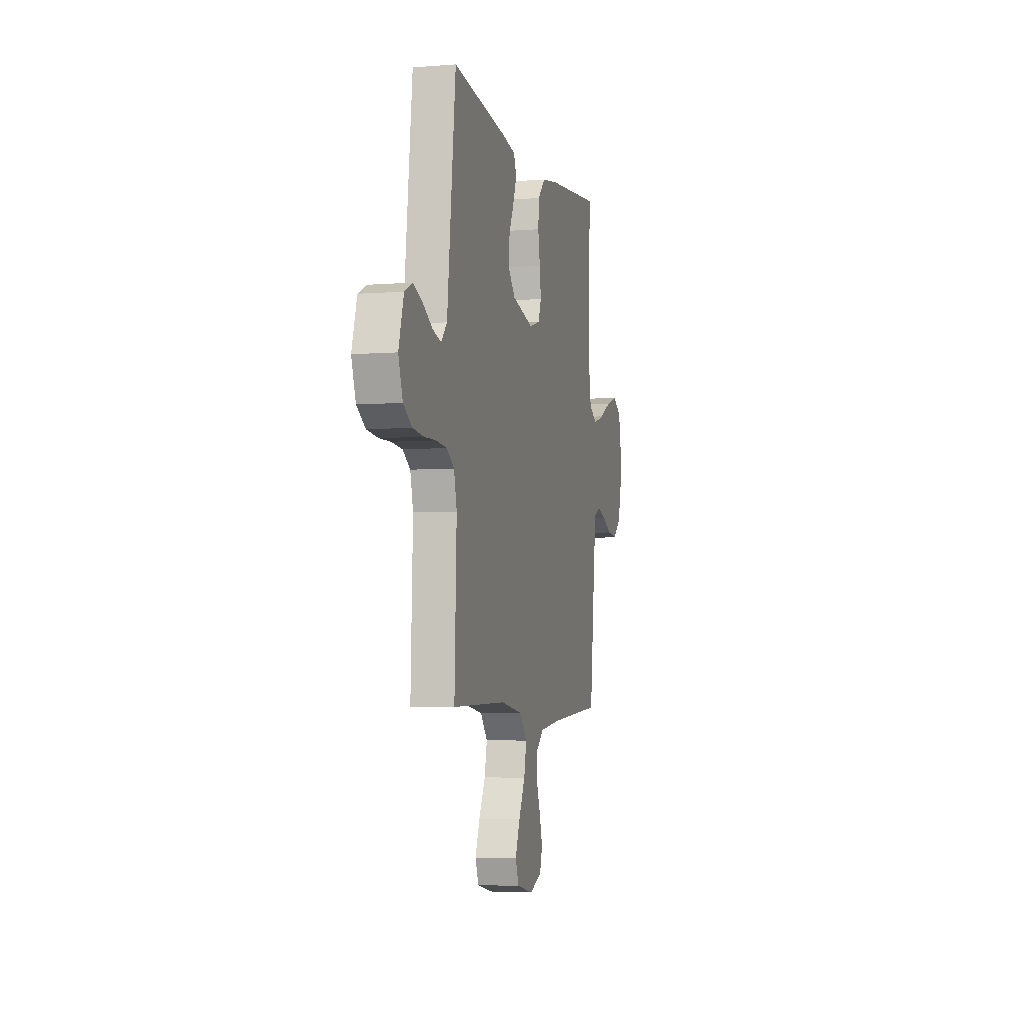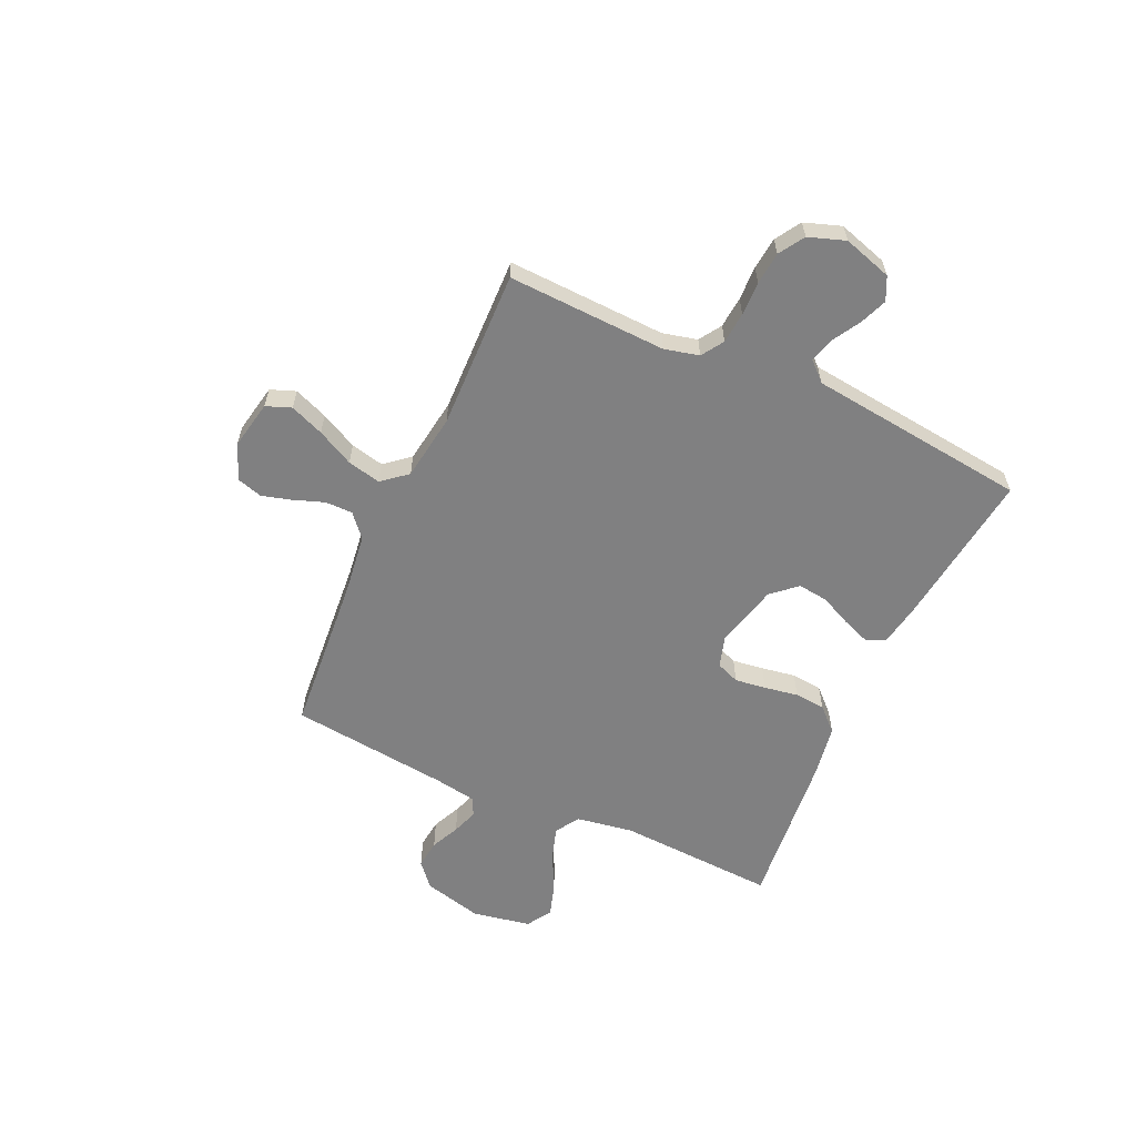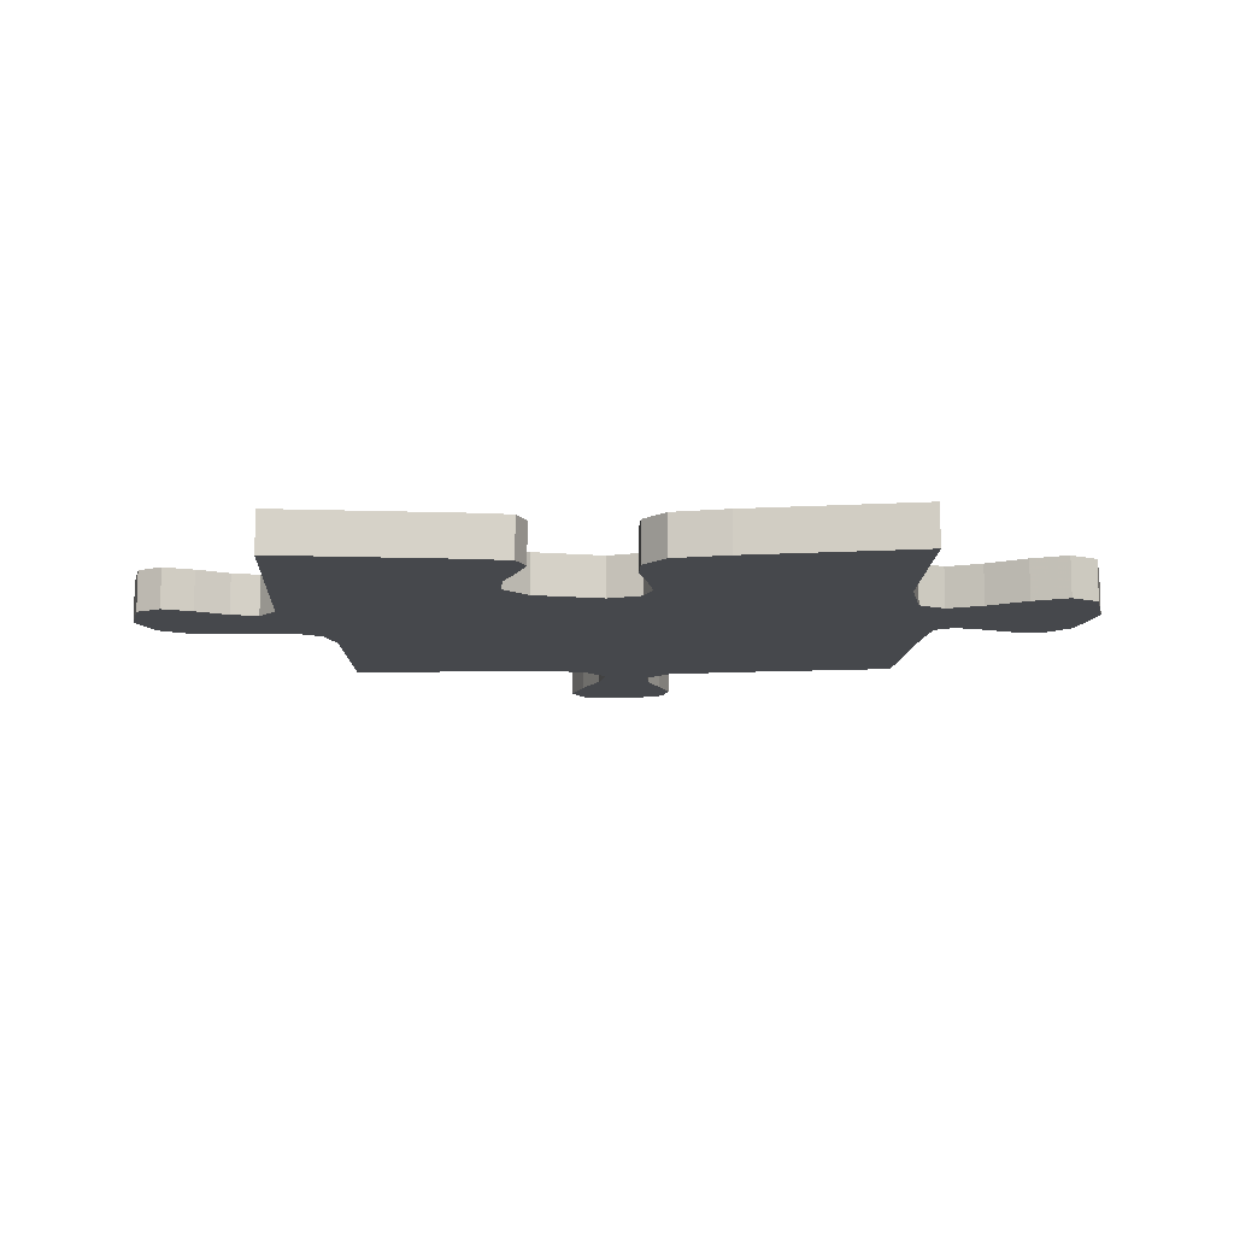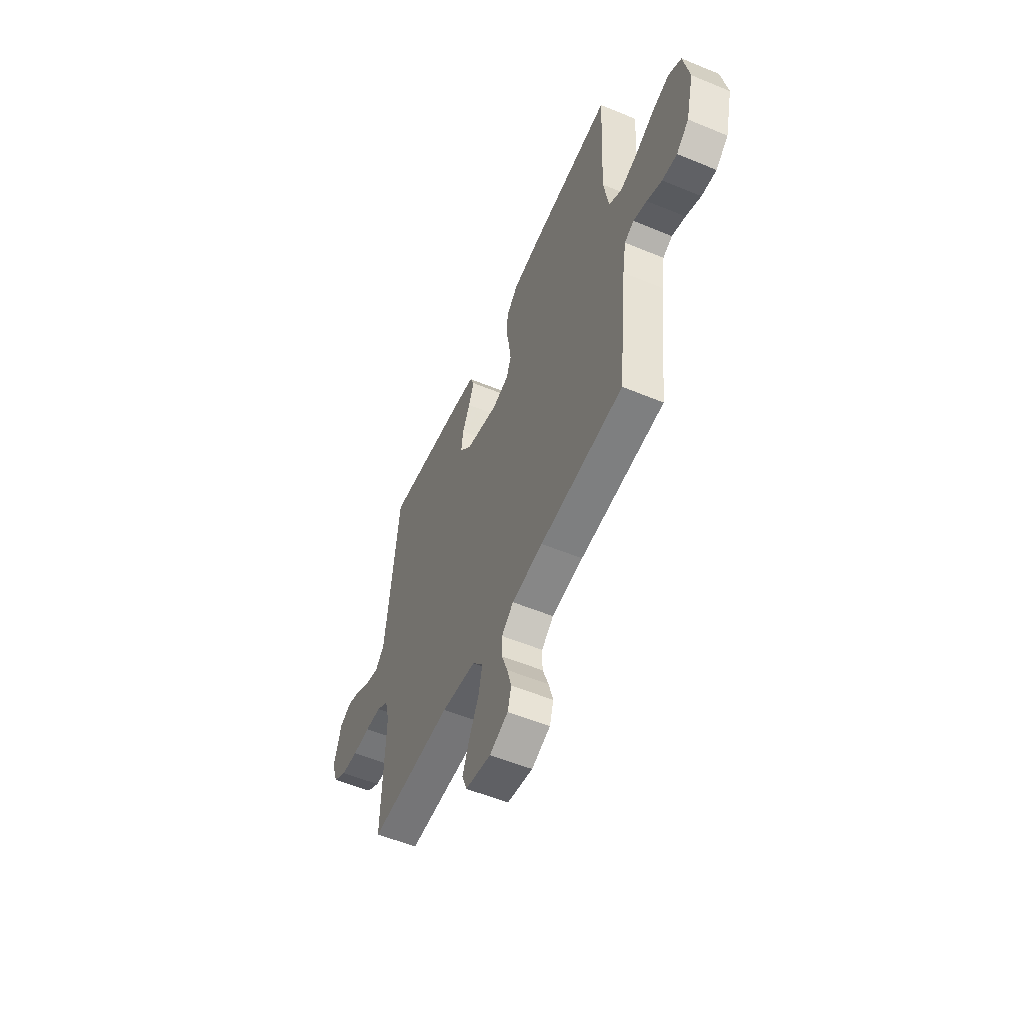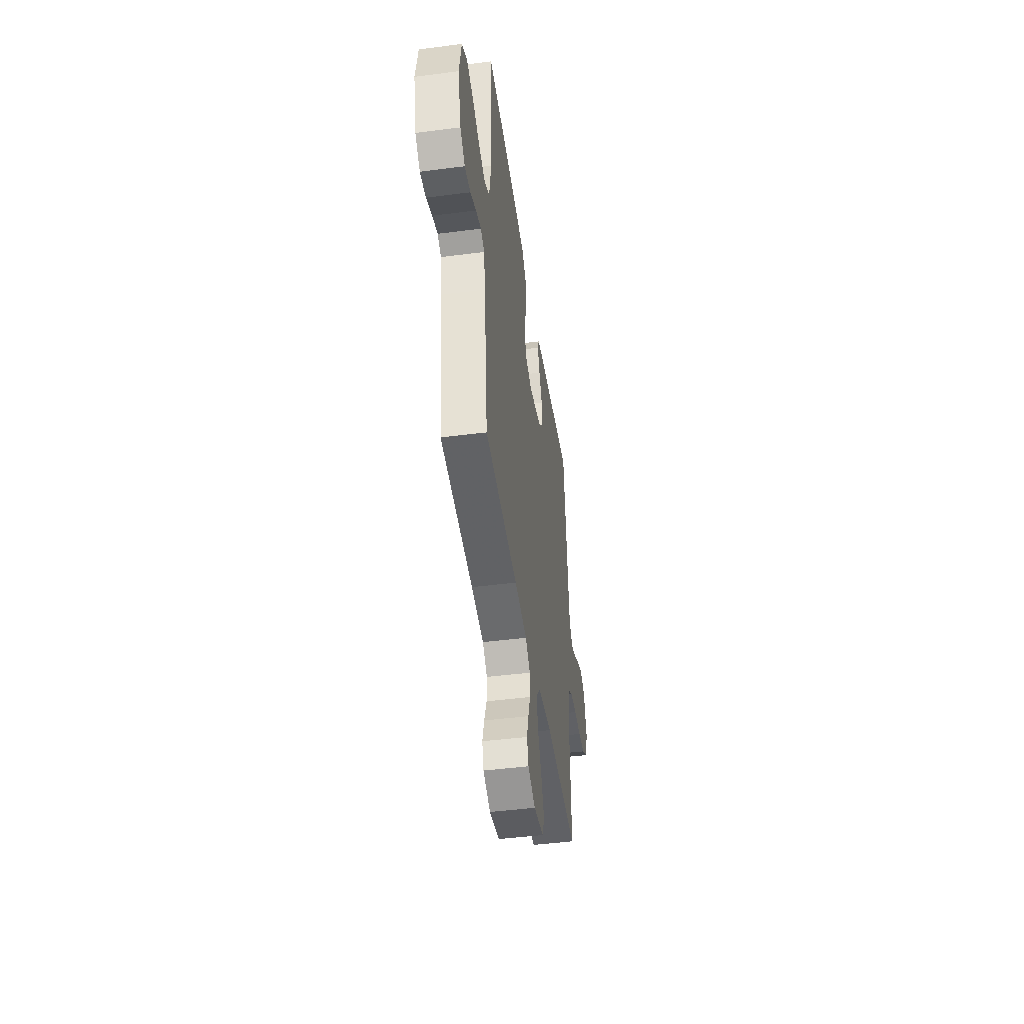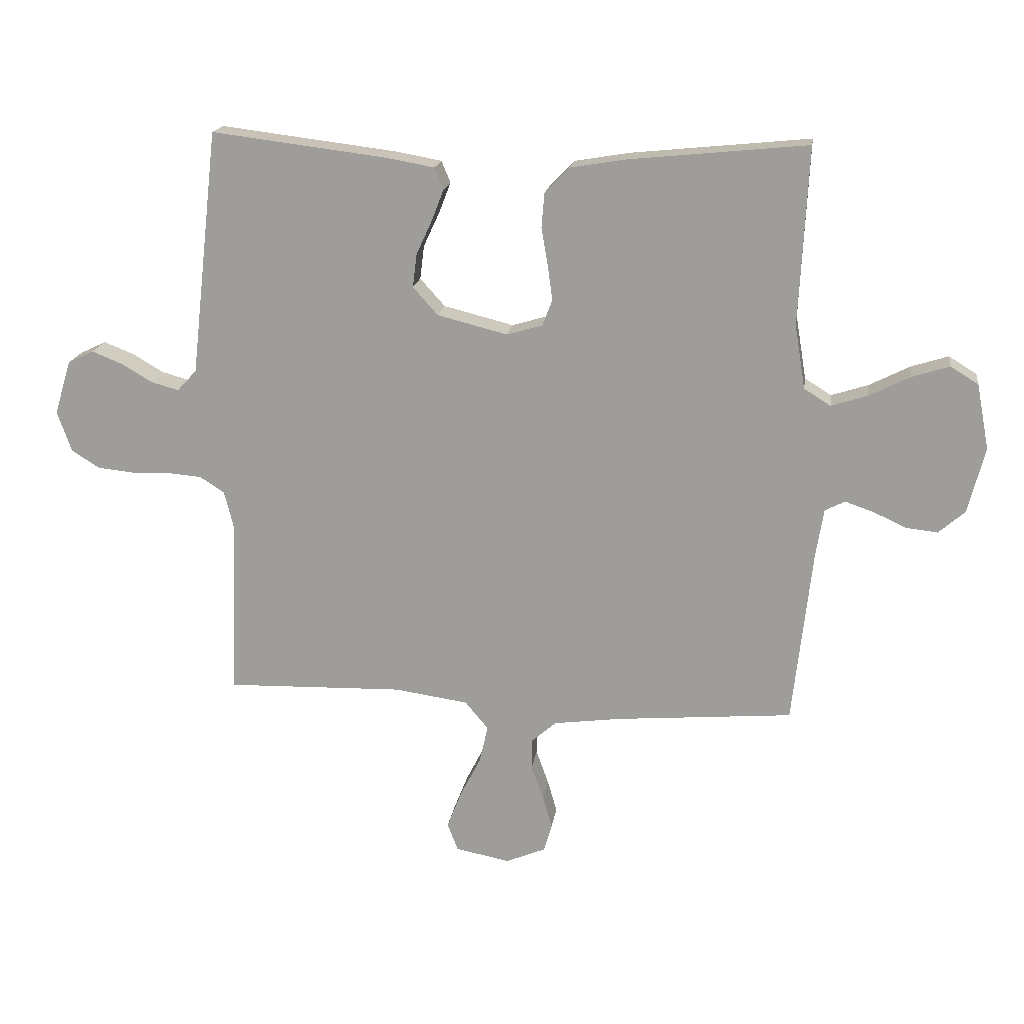
<metadata>
{"format":"obj","ext":"obj","renderer":"f3d","projection":"perspective","resolution":1024,"background":"white","views":[{"elev":-4.9,"azim":-76.0,"up":"+Z"},{"elev":-60.2,"azim":-114.6,"up":"+Y"},{"elev":-11.3,"azim":2.4,"up":"+Y"},{"elev":-55.1,"azim":66.4,"up":"+Z"},{"elev":-45.9,"azim":98.4,"up":"+Z"},{"elev":17.9,"azim":8.1,"up":"+Z"}]}
</metadata>
<code>
v -0.5 0.07 0.5
v -0.2 0.07 0.463
v -0.122 0.07 0.449
v -0.107 0.07 0.412
v -0.127 0.07 0.36
v -0.154 0.07 0.302
v -0.161 0.07 0.245
v -0.119 0.07 0.198
v 0 0.07 0.168
v 0.06 0.07 0.186
v 0.077 0.07 0.23
v 0.069 0.07 0.289
v 0.058 0.07 0.353
v 0.063 0.07 0.411
v 0.104 0.07 0.454
v 0.2 0.07 0.47
v 0.5 0.07 0.5
v 0.485 0.07 0.2
v 0.503 0.07 0.092
v 0.548 0.07 0.064
v 0.61 0.07 0.084
v 0.679 0.07 0.119
v 0.742 0.07 0.139
v 0.789 0.07 0.11
v 0.81 0.07 0
v 0.782 0.07 -0.112
v 0.737 0.07 -0.151
v 0.683 0.07 -0.145
v 0.629 0.07 -0.12
v 0.58 0.07 -0.103
v 0.546 0.07 -0.12
v 0.533 0.07 -0.2
v 0.5 0.07 -0.5
v 0.2 0.07 -0.525
v 0.087 0.07 -0.54
v 0.044 0.07 -0.577
v 0.044 0.07 -0.629
v 0.065 0.07 -0.687
v 0.081 0.07 -0.743
v 0.067 0.07 -0.79
v 0 0.07 -0.818
v -0.092 0.07 -0.8
v -0.11 0.07 -0.753
v -0.085 0.07 -0.689
v -0.05 0.07 -0.62
v -0.036 0.07 -0.557
v -0.075 0.07 -0.51
v -0.2 0.07 -0.492
v -0.5 0.07 -0.5
v -0.489 0.07 -0.2
v -0.505 0.07 -0.135
v -0.547 0.07 -0.108
v -0.606 0.07 -0.103
v -0.67 0.07 -0.105
v -0.731 0.07 -0.099
v -0.779 0.07 -0.069
v -0.803 0.07 0
v -0.775 0.07 0.092
v -0.731 0.07 0.113
v -0.68 0.07 0.093
v -0.627 0.07 0.062
v -0.58 0.07 0.049
v -0.547 0.07 0.085
v -0.534 0.07 0.2
v -0.5 0 0.5
v -0.2 0 0.463
v -0.122 0 0.449
v -0.107 0 0.412
v -0.127 0 0.36
v -0.154 0 0.302
v -0.161 0 0.245
v -0.119 0 0.198
v 0 0 0.168
v 0.06 0 0.186
v 0.077 0 0.23
v 0.069 0 0.289
v 0.058 0 0.353
v 0.063 0 0.411
v 0.104 0 0.454
v 0.2 0 0.47
v 0.5 0 0.5
v 0.485 0 0.2
v 0.503 0 0.092
v 0.548 0 0.064
v 0.61 0 0.084
v 0.679 0 0.119
v 0.742 0 0.139
v 0.789 0 0.11
v 0.81 0 0
v 0.782 0 -0.112
v 0.737 0 -0.151
v 0.683 0 -0.145
v 0.629 0 -0.12
v 0.58 0 -0.103
v 0.546 0 -0.12
v 0.533 0 -0.2
v 0.5 0 -0.5
v 0.2 0 -0.525
v 0.087 0 -0.54
v 0.044 0 -0.577
v 0.044 0 -0.629
v 0.065 0 -0.687
v 0.081 0 -0.743
v 0.067 0 -0.79
v 0 0 -0.818
v -0.092 0 -0.8
v -0.11 0 -0.753
v -0.085 0 -0.689
v -0.05 0 -0.62
v -0.036 0 -0.557
v -0.075 0 -0.51
v -0.2 0 -0.492
v -0.5 0 -0.5
v -0.489 0 -0.2
v -0.505 0 -0.135
v -0.547 0 -0.108
v -0.606 0 -0.103
v -0.67 0 -0.105
v -0.731 0 -0.099
v -0.779 0 -0.069
v -0.803 0 0
v -0.775 0 0.092
v -0.731 0 0.113
v -0.68 0 0.093
v -0.627 0 0.062
v -0.58 0 0.049
v -0.547 0 0.085
v -0.534 0 0.2
f 63 64 1 2
f 62 63 2 3
f 58 59 60 61
f 58 61 62
f 57 58 62
f 56 57 62
f 53 54 55 56
f 52 53 56 62
f 51 52 62 3
f 48 49 50
f 47 48 50 51
f 42 43 44 45
f 40 41 42 45
f 40 45 46
f 37 38 39 40
f 37 40 46
f 36 37 46 47
f 32 33 34
f 31 32 34 35
f 26 27 28 29
f 26 29 30
f 25 26 30
f 24 25 30
f 21 22 23 24
f 20 21 24 30
f 19 20 30 31
f 15 16 17 18
f 15 18 19
f 12 13 14 15
f 11 12 15 19
f 10 11 19 31
f 3 4 5 6
f 51 3 6
f 51 6 7
f 47 51 7 8
f 36 47 8 9
f 31 35 36
f 9 10 31 36
f 66 65 128 127
f 67 66 127 126
f 125 124 123 122
f 126 125 122
f 126 122 121
f 126 121 120
f 120 119 118 117
f 126 120 117 116
f 67 126 116 115
f 114 113 112
f 115 114 112 111
f 109 108 107 106
f 109 106 105 104
f 110 109 104
f 104 103 102 101
f 110 104 101
f 111 110 101 100
f 98 97 96
f 99 98 96 95
f 93 92 91 90
f 94 93 90
f 94 90 89
f 94 89 88
f 88 87 86 85
f 94 88 85 84
f 95 94 84 83
f 82 81 80 79
f 83 82 79
f 79 78 77 76
f 83 79 76 75
f 95 83 75 74
f 70 69 68 67
f 70 67 115
f 71 70 115
f 72 71 115 111
f 73 72 111 100
f 100 99 95
f 100 95 74 73
f 1 65 66 2
f 2 66 67 3
f 3 67 68 4
f 4 68 69 5
f 5 69 70 6
f 6 70 71 7
f 7 71 72 8
f 8 72 73 9
f 9 73 74 10
f 10 74 75 11
f 11 75 76 12
f 12 76 77 13
f 13 77 78 14
f 14 78 79 15
f 15 79 80 16
f 16 80 81 17
f 17 81 82 18
f 18 82 83 19
f 19 83 84 20
f 20 84 85 21
f 21 85 86 22
f 22 86 87 23
f 23 87 88 24
f 24 88 89 25
f 25 89 90 26
f 26 90 91 27
f 27 91 92 28
f 28 92 93 29
f 29 93 94 30
f 30 94 95 31
f 31 95 96 32
f 32 96 97 33
f 33 97 98 34
f 34 98 99 35
f 35 99 100 36
f 36 100 101 37
f 37 101 102 38
f 38 102 103 39
f 39 103 104 40
f 40 104 105 41
f 41 105 106 42
f 42 106 107 43
f 43 107 108 44
f 44 108 109 45
f 45 109 110 46
f 46 110 111 47
f 47 111 112 48
f 48 112 113 49
f 49 113 114 50
f 50 114 115 51
f 51 115 116 52
f 52 116 117 53
f 53 117 118 54
f 54 118 119 55
f 55 119 120 56
f 56 120 121 57
f 57 121 122 58
f 58 122 123 59
f 59 123 124 60
f 60 124 125 61
f 61 125 126 62
f 62 126 127 63
f 63 127 128 64
f 64 128 65 1

</code>
